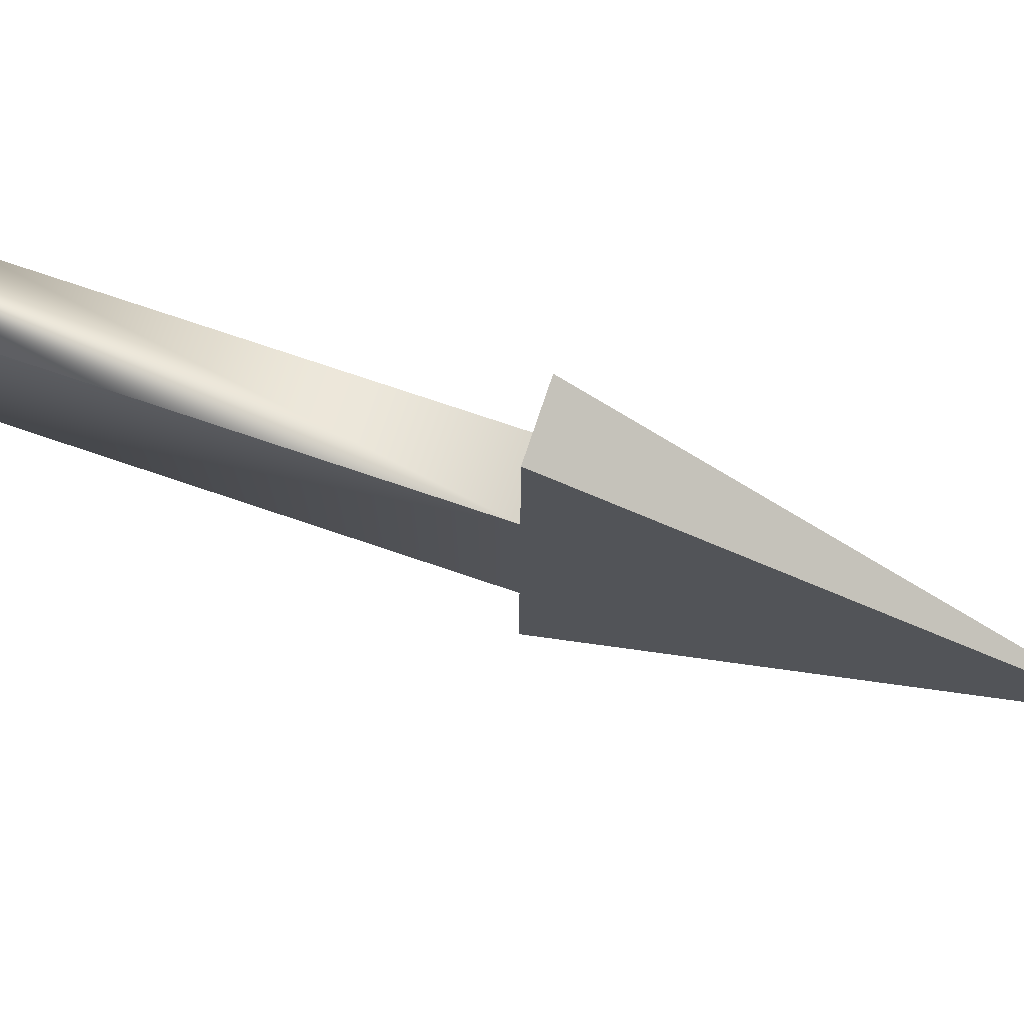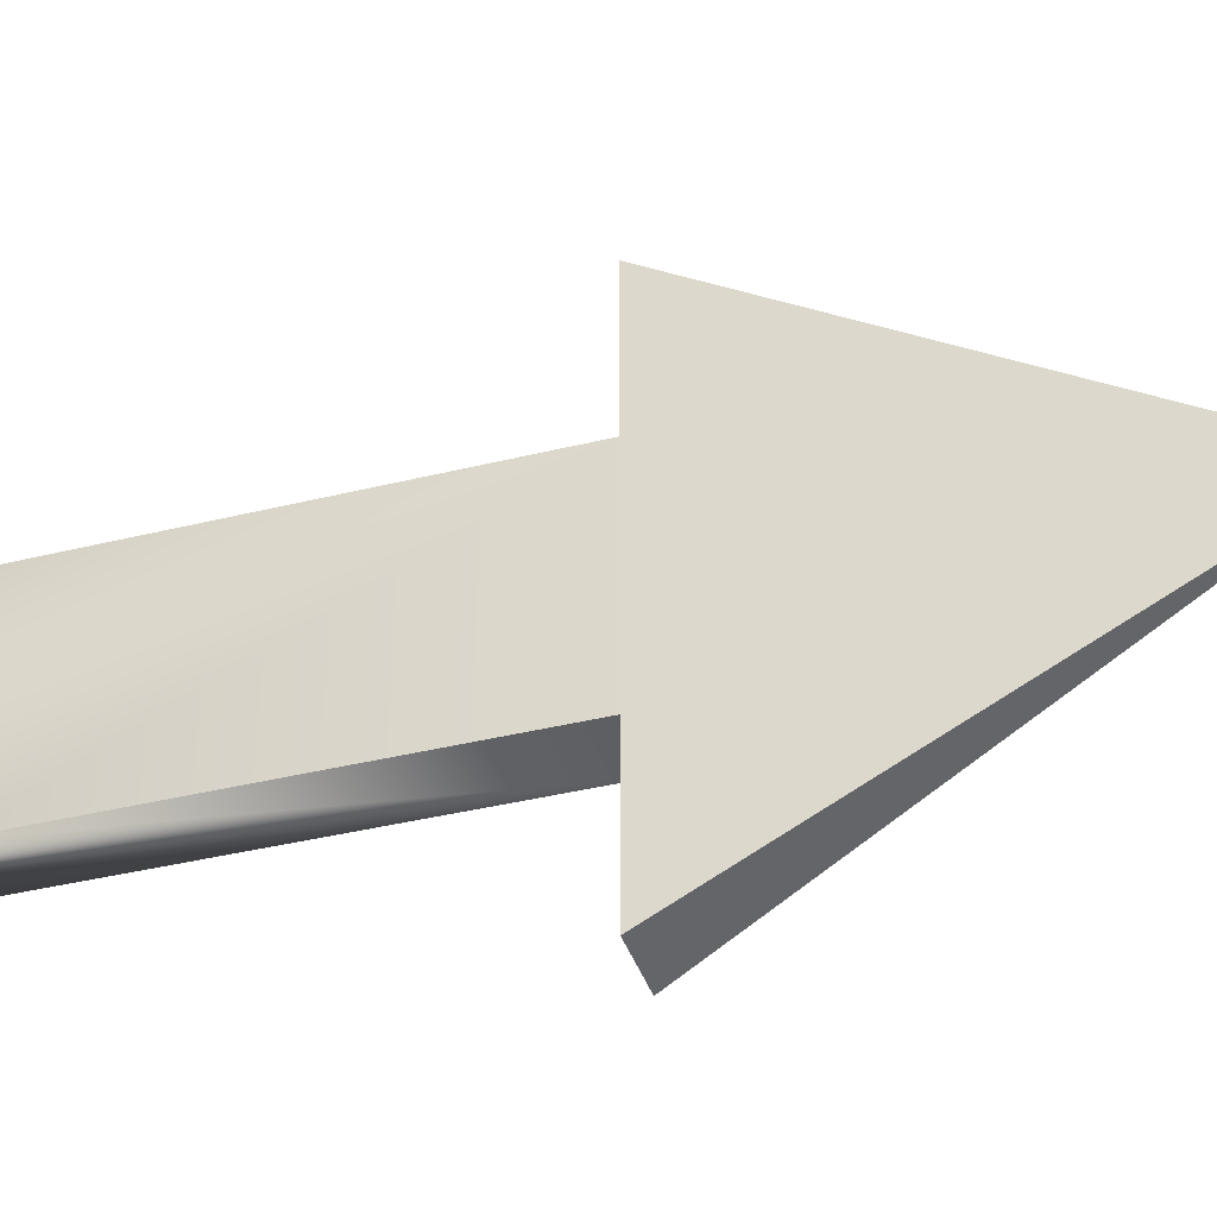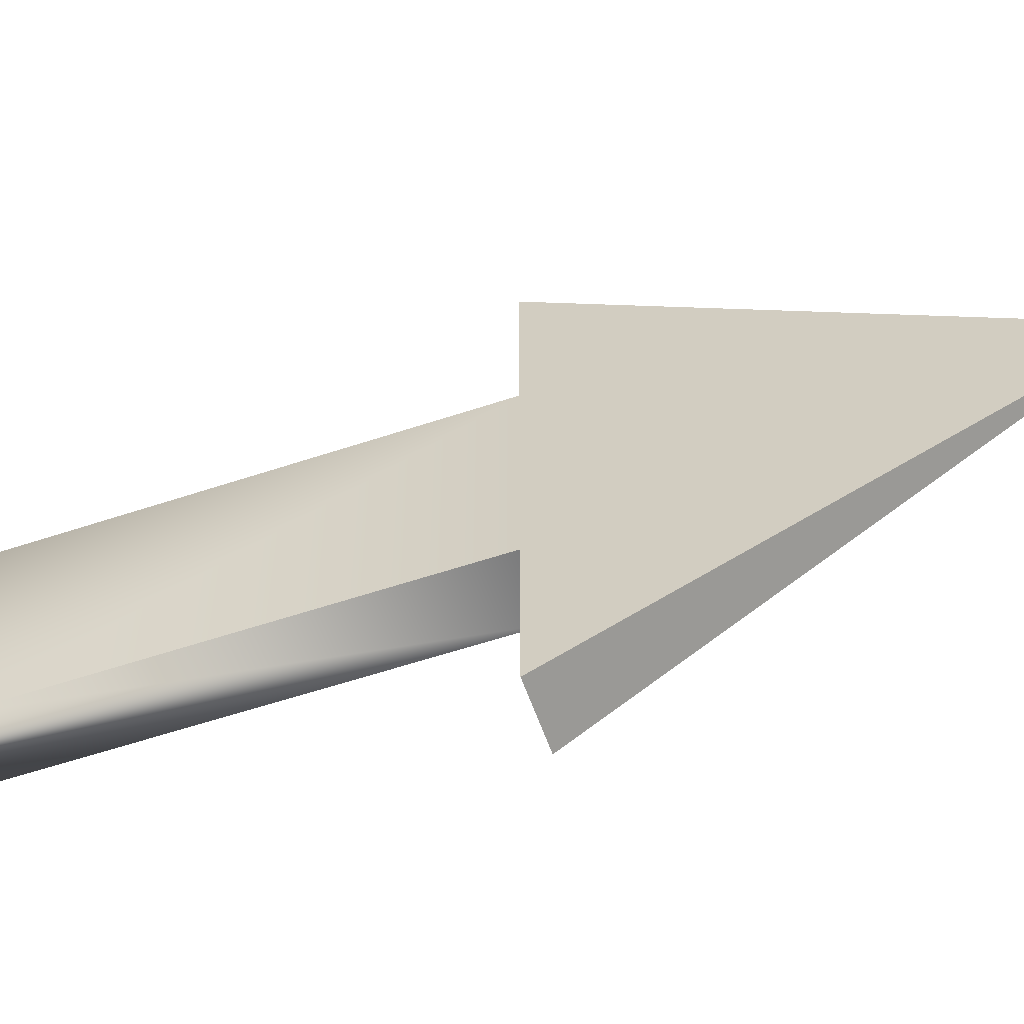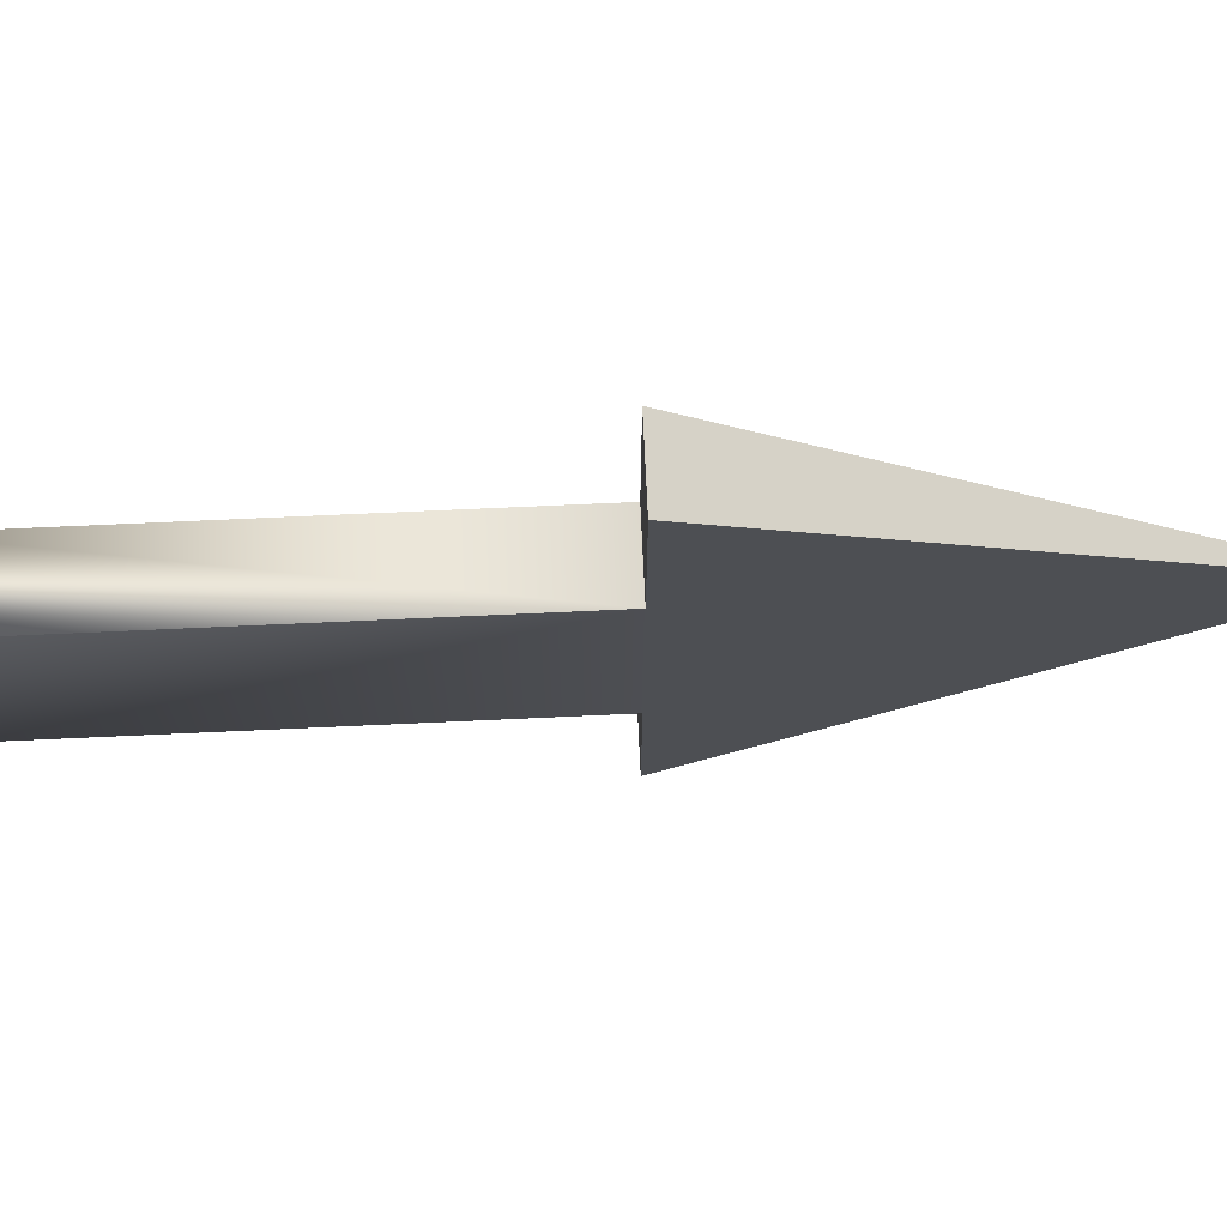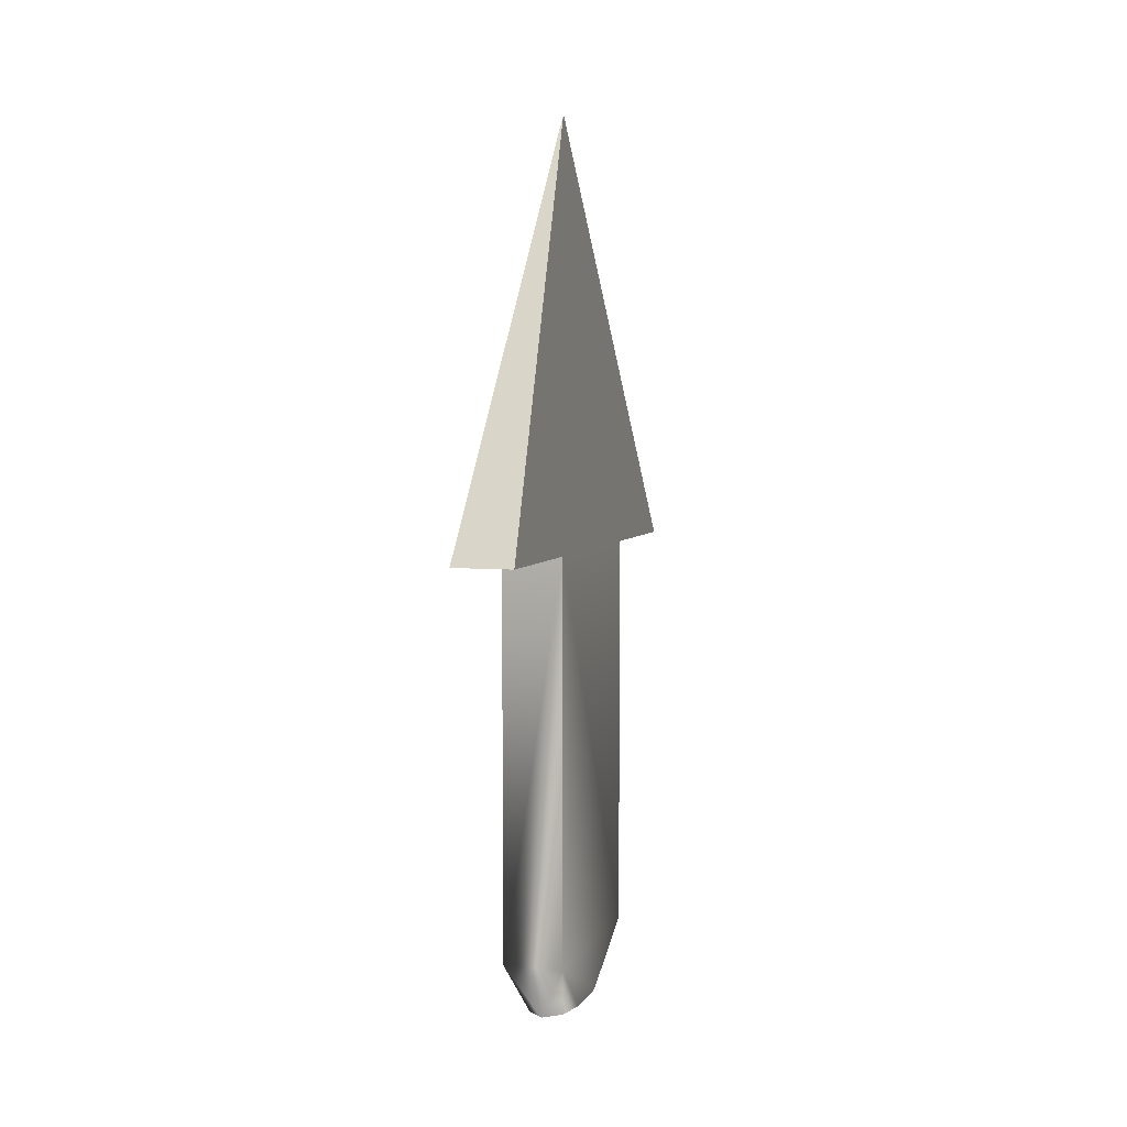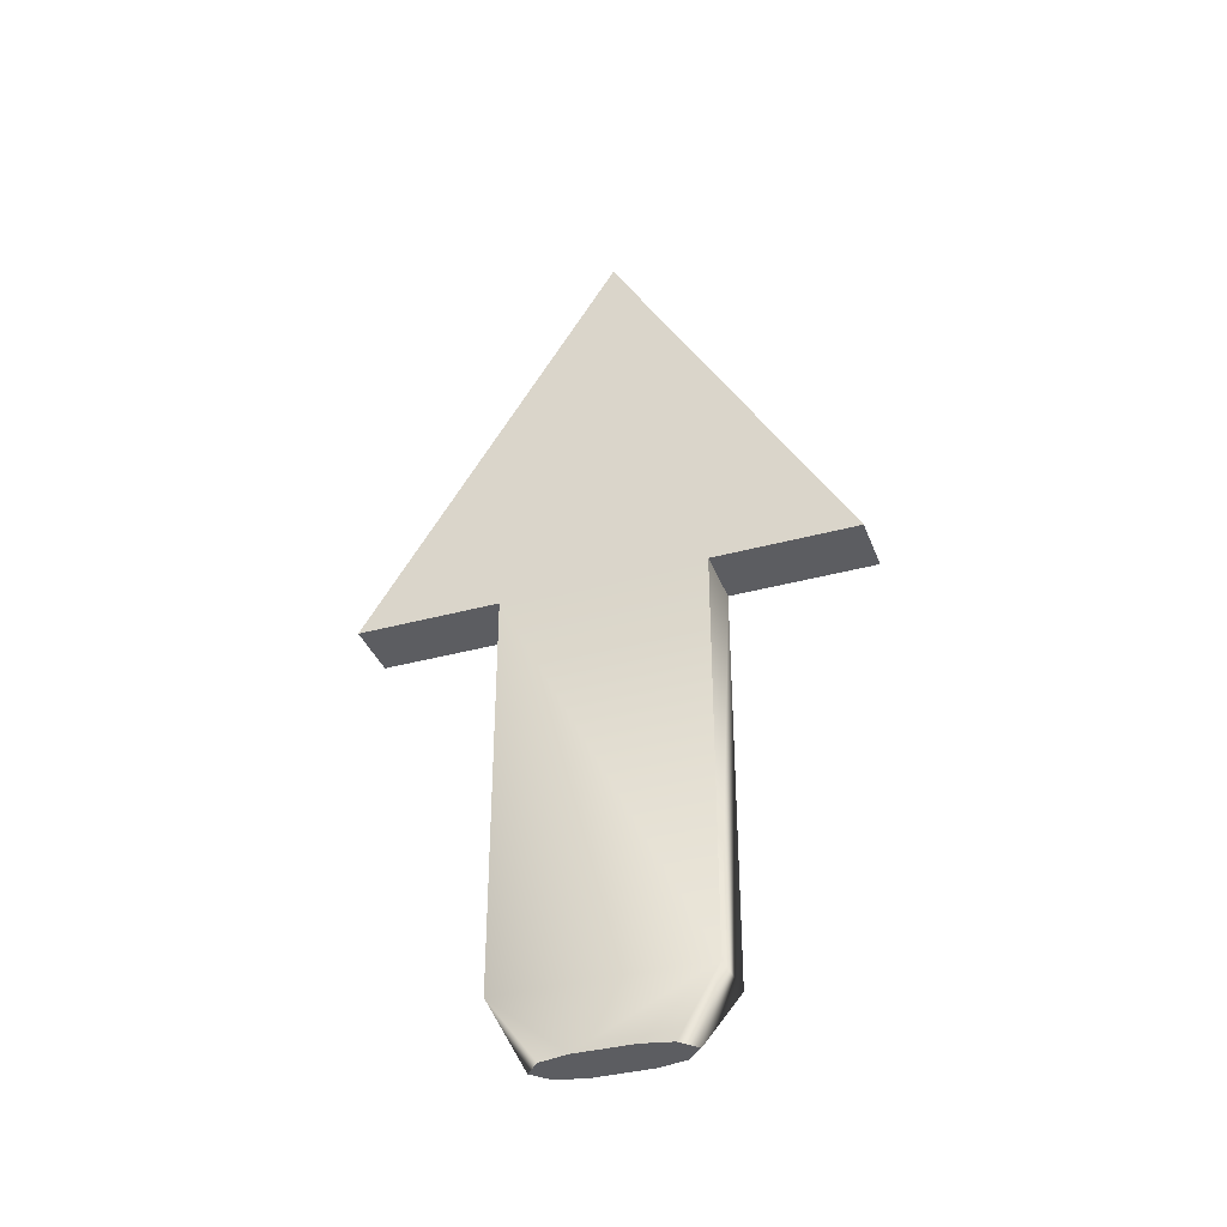
<metadata>
{"format":"obj","ext":"obj","renderer":"f3d","projection":"perspective","resolution":1024,"background":"white","views":[{"elev":75.9,"azim":108.6,"up":"+Z"},{"elev":-39.0,"azim":107.2,"up":"+Z"},{"elev":-58.6,"azim":109.0,"up":"+Z"},{"elev":72.3,"azim":87.4,"up":"+Z"},{"elev":5.0,"azim":17.1,"up":"+Y"},{"elev":-36.4,"azim":-70.4,"up":"+Y"}]}
</metadata>
<code>
g default
v 0.1437 0 0.4809
v 0.1437 0 -0.4809
v 0.25 3.784 0.8367
v 0.25 3.784 -0.8367
v -0.25 3.784 0.8367
v -0.25 3.784 -0.8367
v -0.1437 0 0.4809
v -0.1437 0 -0.4809
v 0 7.308 0
v 0.25 3.784 -2.022
v -0.25 3.784 -2.022
v 0.25 3.784 2.022
v -0.25 3.784 2.022
v 0.25 0.48 0.8367
v 0.25 0.48 -0.8367
v -0.25 0.48 -0.8367
v -0.25 0.48 0.8367
v -0.1996 0 0.2395
v -0.1996 0 -0.2395
v 0 0 0.6068
v 0.1996 0 0.2395
v 0.1996 0 -0.2395
v 0 0 -0.6068
g riddick_downvote_whole:pCube3
f 6 5 9
f 1 20 7 18 19 8 23 2 22 21
f 6 4 15 16
f 3 5 17 14
f 3 4 9
f 13 3 12
f 11 9 10
f 4 6 11
f 13 12 9
f 15 4 3 14
f 9 4 10
f 3 9 12
f 17 5 6 16
f 9 5 13
f 6 9 11
f 5 3 13
f 4 11 10
f 22 15 14 21
f 23 16 15
f 17 18 7
f 17 20 14
f 17 16 19 18
f 19 16 8
f 7 20 17
f 14 20 1
f 21 14 1
f 2 15 22
f 23 15 2
f 8 16 23

</code>
